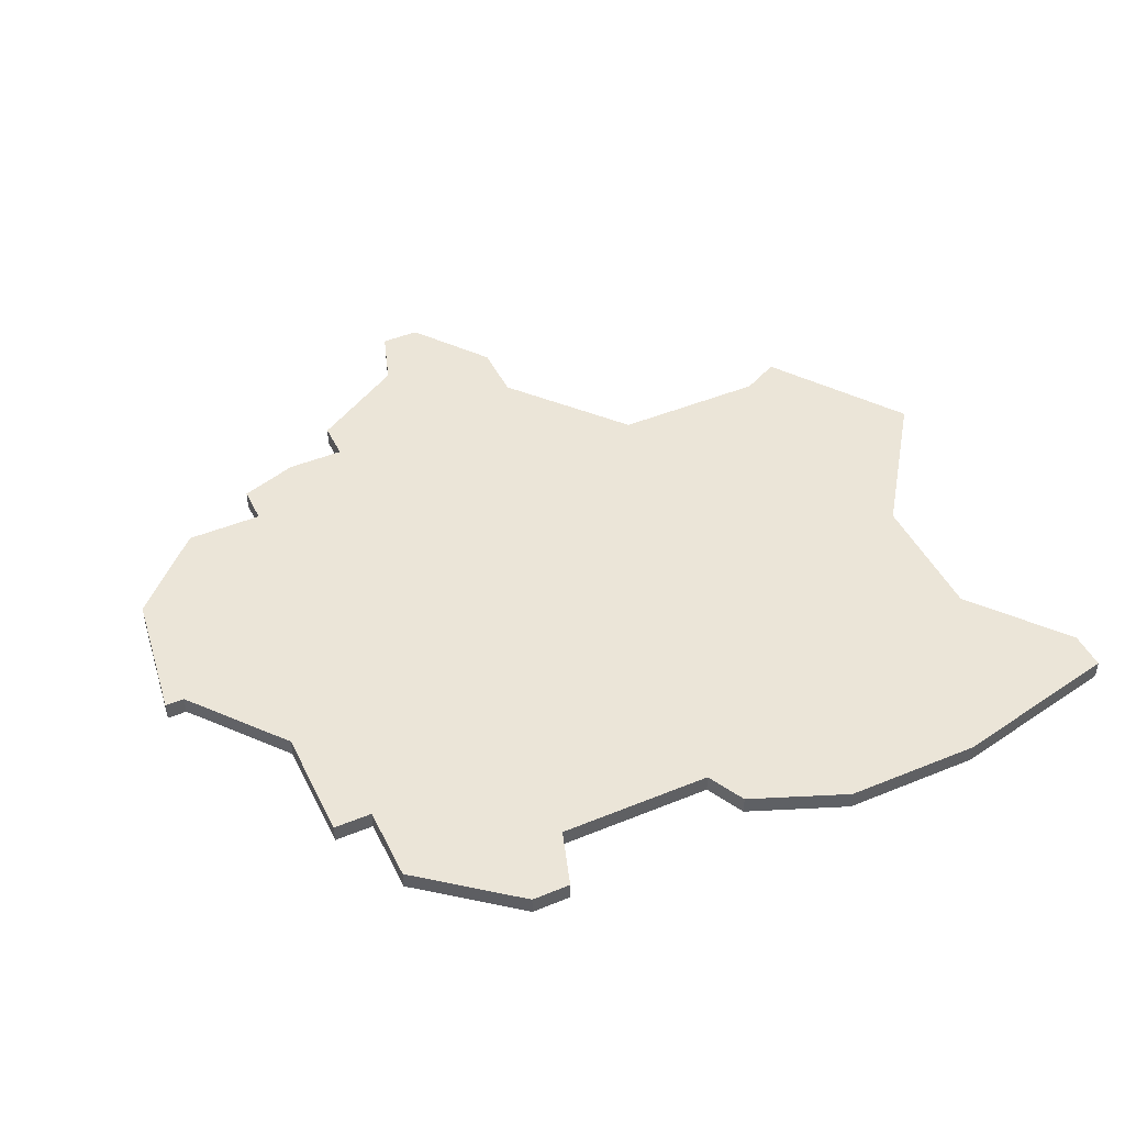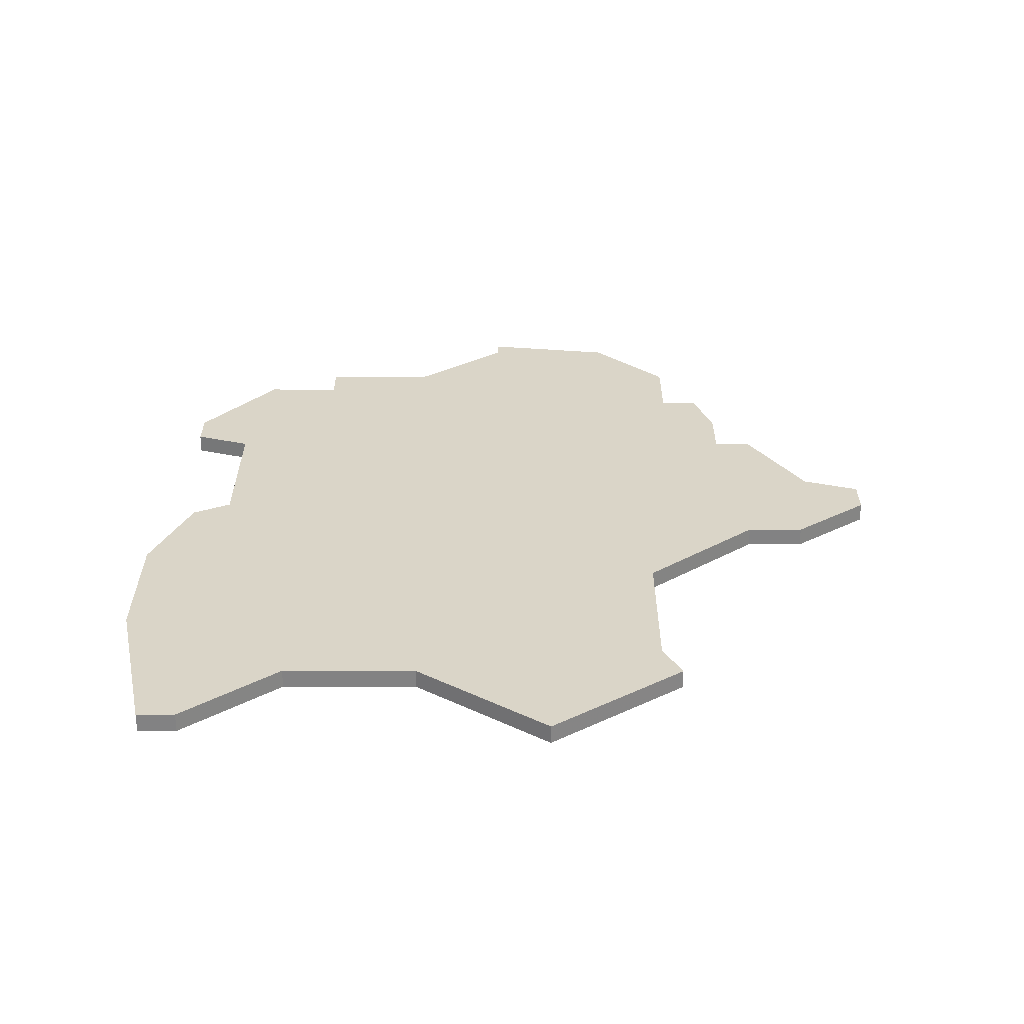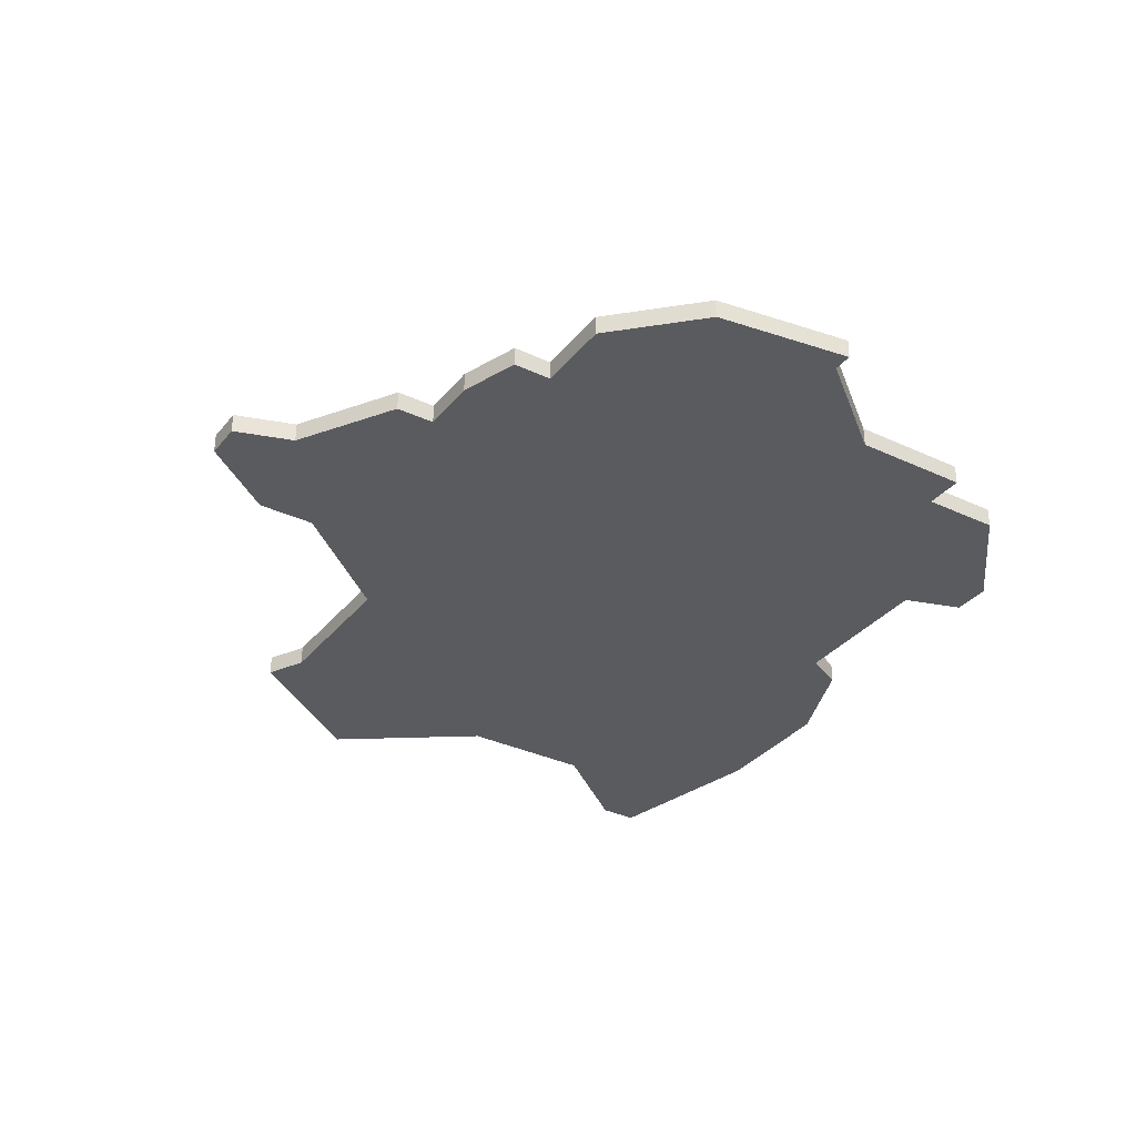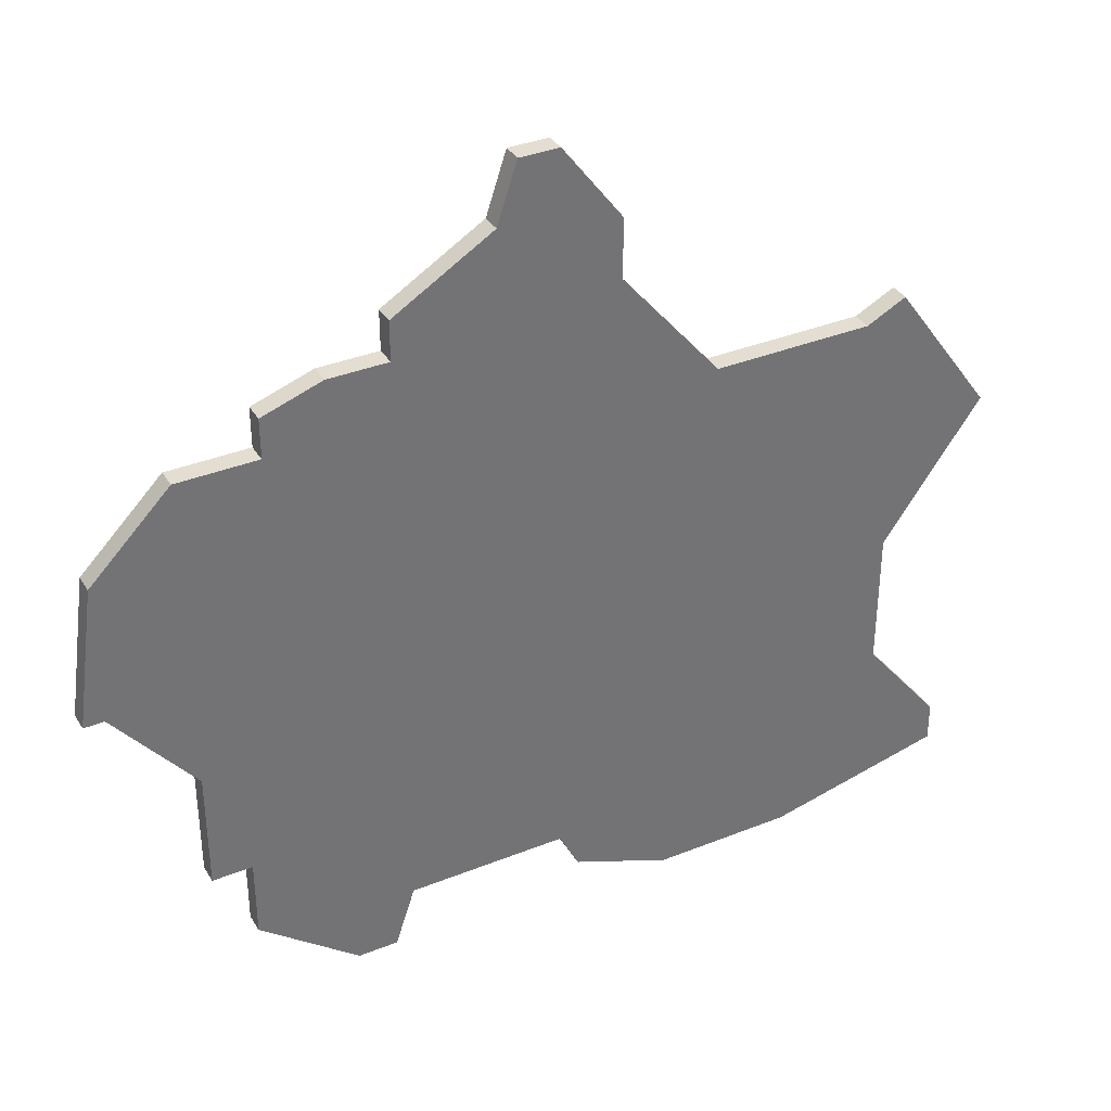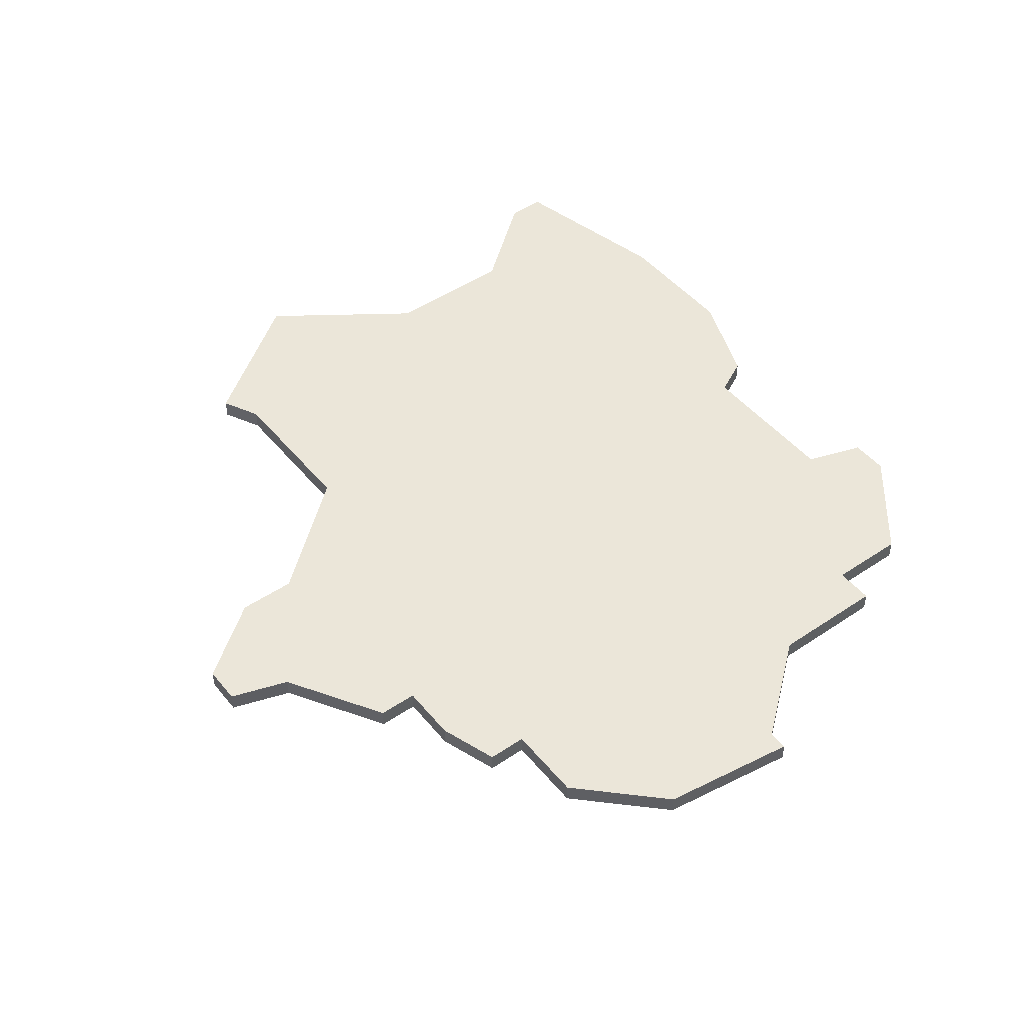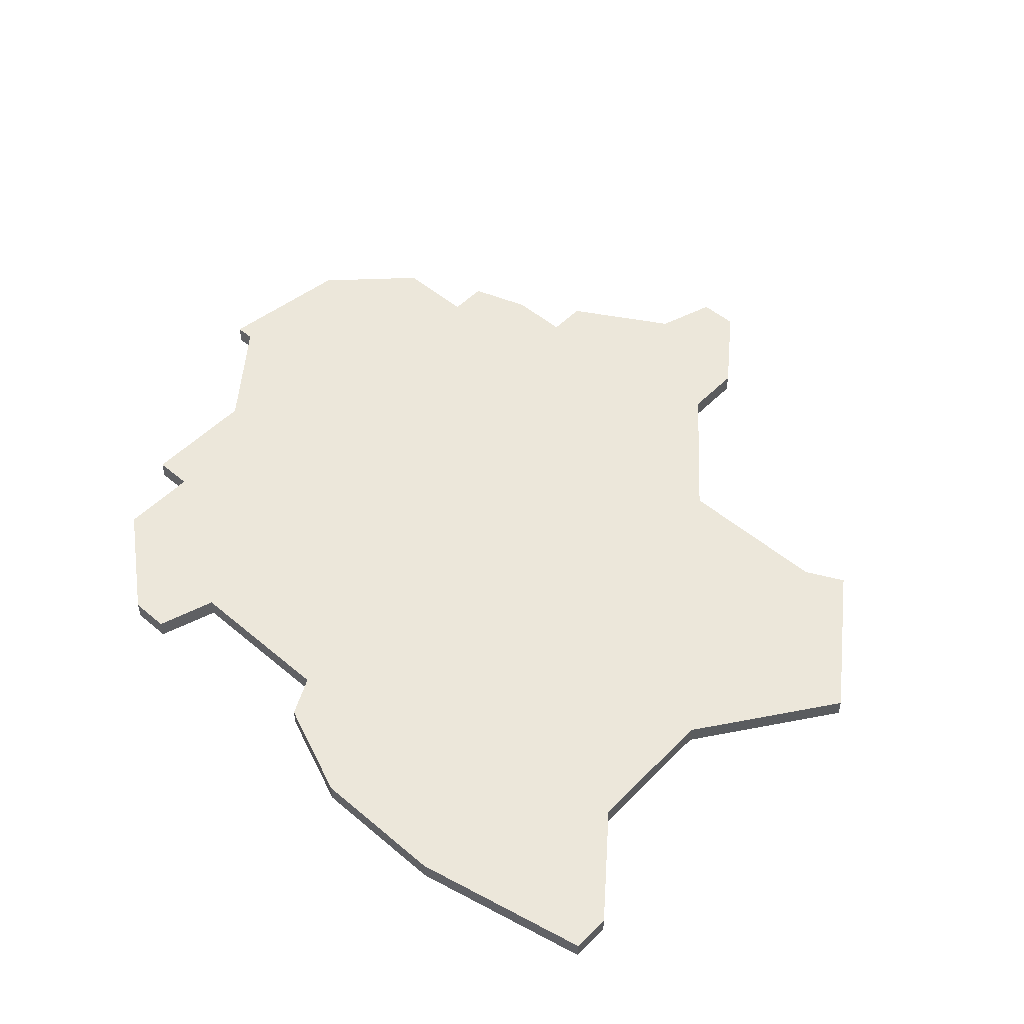
<metadata>
{"format":"obj","ext":"obj","renderer":"f3d","projection":"perspective","resolution":1024,"background":"white","views":[{"elev":45.9,"azim":-25.2,"up":"+Z"},{"elev":29.1,"azim":90.1,"up":"+Z"},{"elev":-33.4,"azim":-122.7,"up":"+Z"},{"elev":36.1,"azim":-27.7,"up":"+Y"},{"elev":47.4,"azim":-127.3,"up":"+Z"},{"elev":51.1,"azim":42.5,"up":"+Z"}]}
</metadata>
<code>
v 3350 -1493 0
v 3349 -1500 0
v 3350 -1500 0
v 3354 -1505 0
v 3354 -1511 0
v 3356 -1511 0
v 3356 -1515 0
v 3361 -1519 0
v 3363 -1519 0
v 3364 -1516 0
v 3372 -1516 0
v 3373 -1518 0
v 3378 -1520 0
v 3385 -1520 0
v 3394 -1518 0
v 3394 -1516 0
v 3390 -1511 0
v 3390 -1504 0
v 3395 -1497 0
v 3390 -1490 0
v 3388 -1491 0
v 3380 -1491 0
v 3375 -1485 0
v 3375 -1482 0
v 3372 -1478 0
v 3370 -1478 0
v 3369 -1481 0
v 3364 -1484 0
v 3364 -1486 0
v 3361 -1486 0
v 3358 -1487 0
v 3358 -1489 0
v 3354 -1489 0
v 3350 -1493 1
v 3349 -1500 1
v 3350 -1500 1
v 3354 -1505 1
v 3354 -1511 1
v 3356 -1511 1
v 3356 -1515 1
v 3361 -1519 1
v 3363 -1519 1
v 3364 -1516 1
v 3372 -1516 1
v 3373 -1518 1
v 3378 -1520 1
v 3385 -1520 1
v 3394 -1518 1
v 3394 -1516 1
v 3390 -1511 1
v 3390 -1504 1
v 3395 -1497 1
v 3390 -1490 1
v 3388 -1491 1
v 3380 -1491 1
v 3375 -1485 1
v 3375 -1482 1
v 3372 -1478 1
v 3370 -1478 1
v 3369 -1481 1
v 3364 -1484 1
v 3364 -1486 1
v 3361 -1486 1
v 3358 -1487 1
v 3358 -1489 1
v 3354 -1489 1
f 2 1 33
f 6 5 4
f 8 7 6
f 10 9 8
f 13 12 11
f 15 14 13
f 17 16 15
f 20 19 18
f 25 24 23
f 27 26 25
f 29 28 27
f 31 30 29
f 2 33 32
f 8 6 4
f 15 13 11
f 21 20 18
f 27 25 23
f 32 31 29
f 3 2 32
f 10 8 4
f 17 15 11
f 21 18 17
f 27 23 22
f 3 32 29
f 10 4 3
f 17 11 10
f 22 21 17
f 29 27 22
f 10 3 29
f 22 17 10
f 10 29 22
f 66 34 35
f 37 38 39
f 39 40 41
f 41 42 43
f 44 45 46
f 46 47 48
f 48 49 50
f 51 52 53
f 56 57 58
f 58 59 60
f 60 61 62
f 62 63 64
f 65 66 35
f 37 39 41
f 44 46 48
f 51 53 54
f 56 58 60
f 62 64 65
f 65 35 36
f 37 41 43
f 44 48 50
f 50 51 54
f 55 56 60
f 62 65 36
f 36 37 43
f 43 44 50
f 50 54 55
f 55 60 62
f 62 36 43
f 43 50 55
f 55 62 43
f 35 34 2
f 2 34 1
f 36 35 3
f 3 35 2
f 37 36 4
f 4 36 3
f 38 37 5
f 5 37 4
f 39 38 6
f 6 38 5
f 40 39 7
f 7 39 6
f 41 40 8
f 8 40 7
f 42 41 9
f 9 41 8
f 43 42 10
f 10 42 9
f 44 43 11
f 11 43 10
f 45 44 12
f 12 44 11
f 46 45 13
f 13 45 12
f 47 46 14
f 14 46 13
f 48 47 15
f 15 47 14
f 49 48 16
f 16 48 15
f 50 49 17
f 17 49 16
f 51 50 18
f 18 50 17
f 52 51 19
f 19 51 18
f 53 52 20
f 20 52 19
f 54 53 21
f 21 53 20
f 55 54 22
f 22 54 21
f 56 55 23
f 23 55 22
f 57 56 24
f 24 56 23
f 58 57 25
f 25 57 24
f 59 58 26
f 26 58 25
f 60 59 27
f 27 59 26
f 61 60 28
f 28 60 27
f 62 61 29
f 29 61 28
f 63 62 30
f 30 62 29
f 64 63 31
f 31 63 30
f 65 64 32
f 32 64 31
f 34 66 1
f 1 66 33
f 66 65 33
f 33 65 32

</code>
